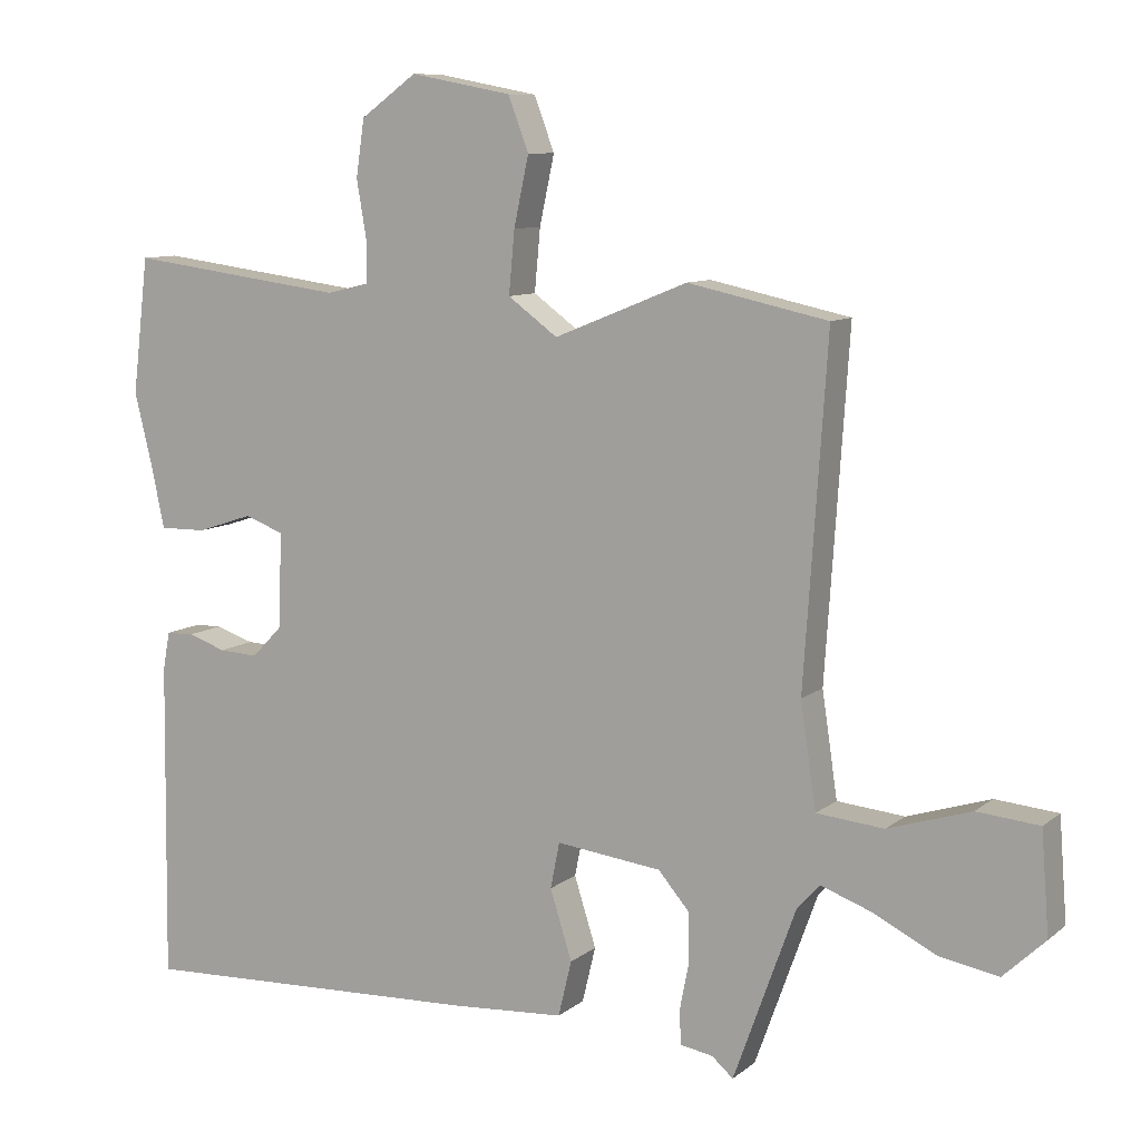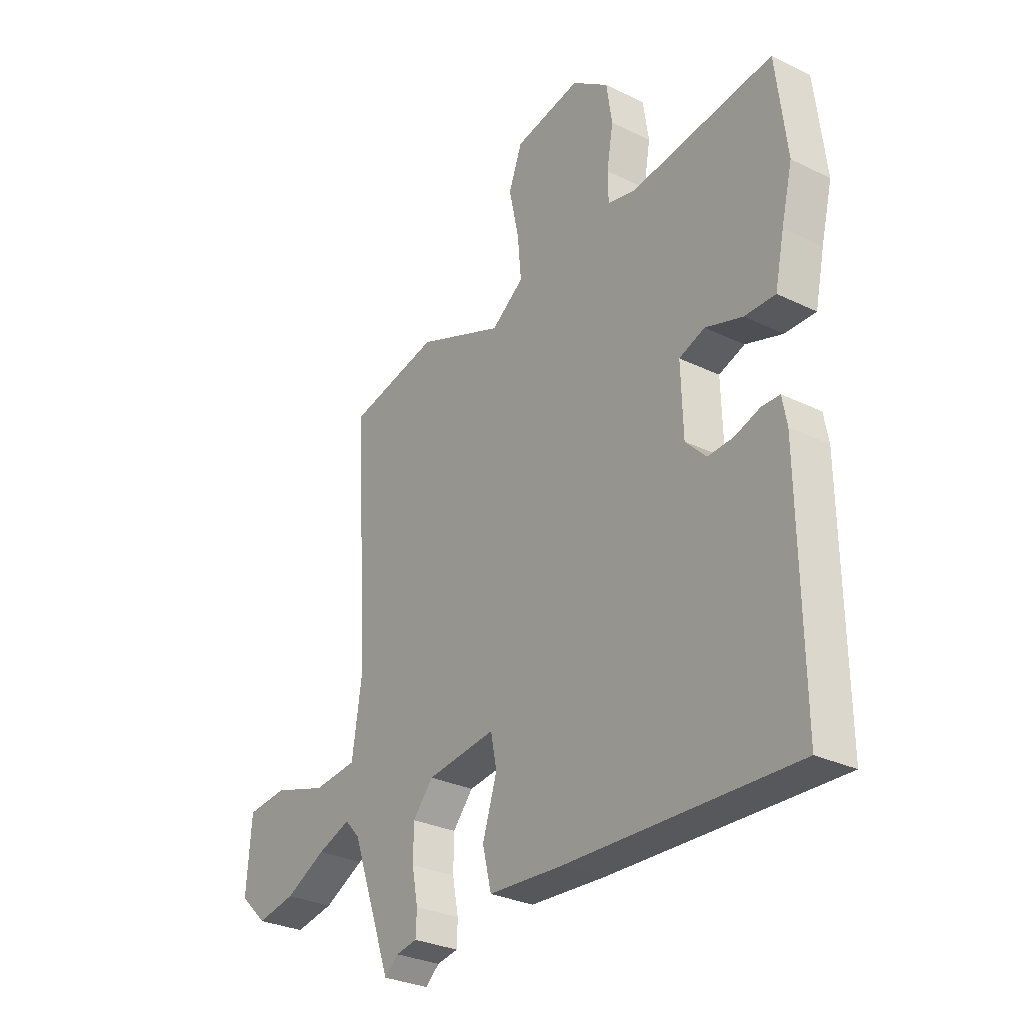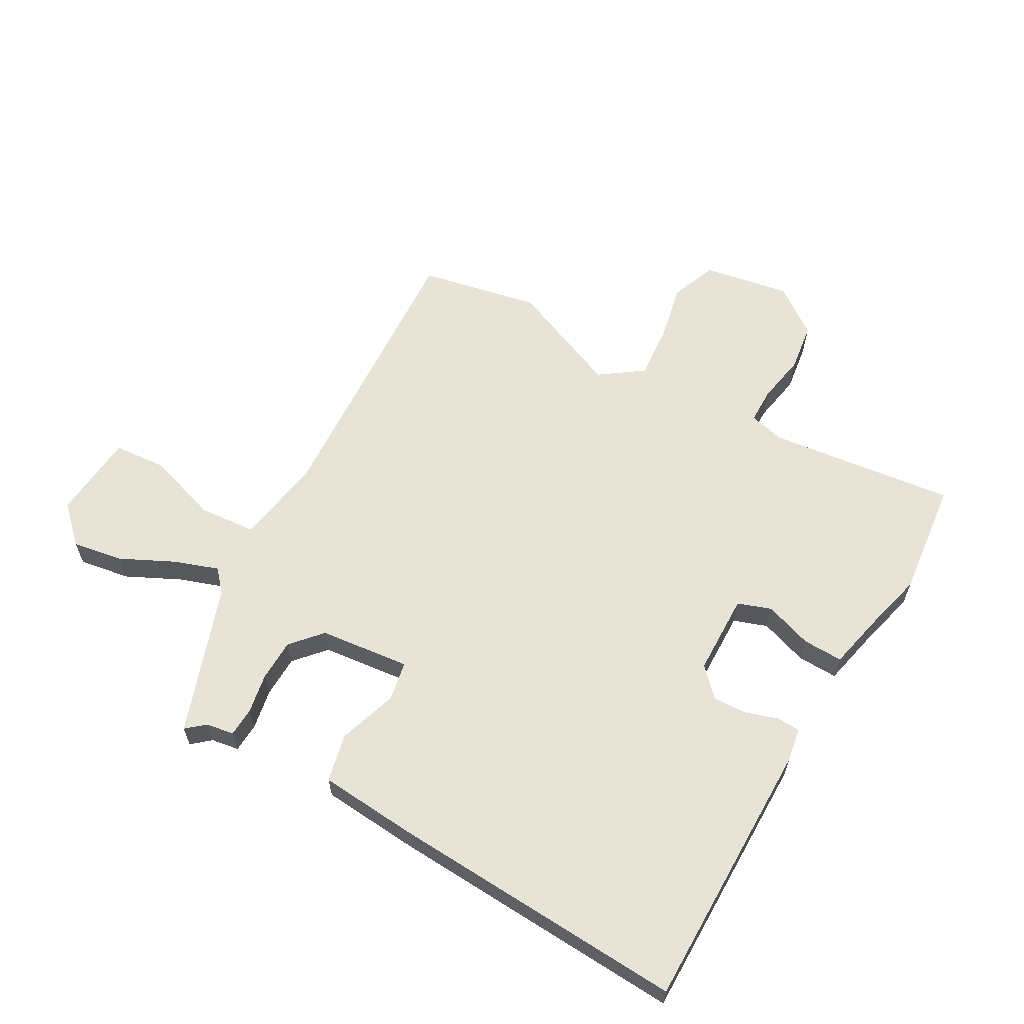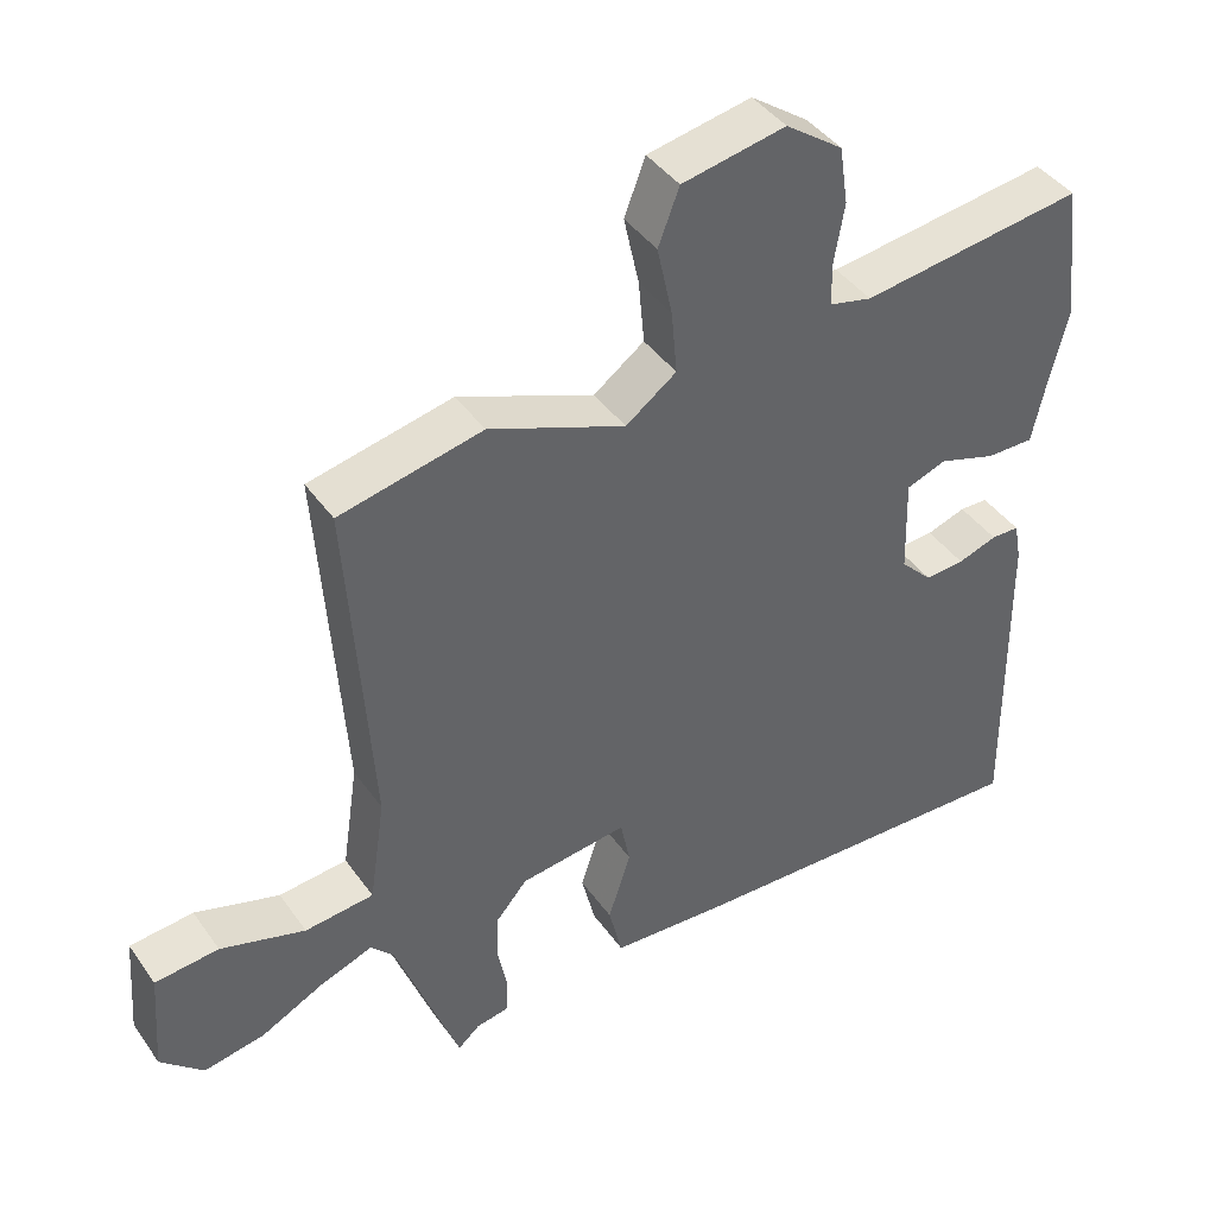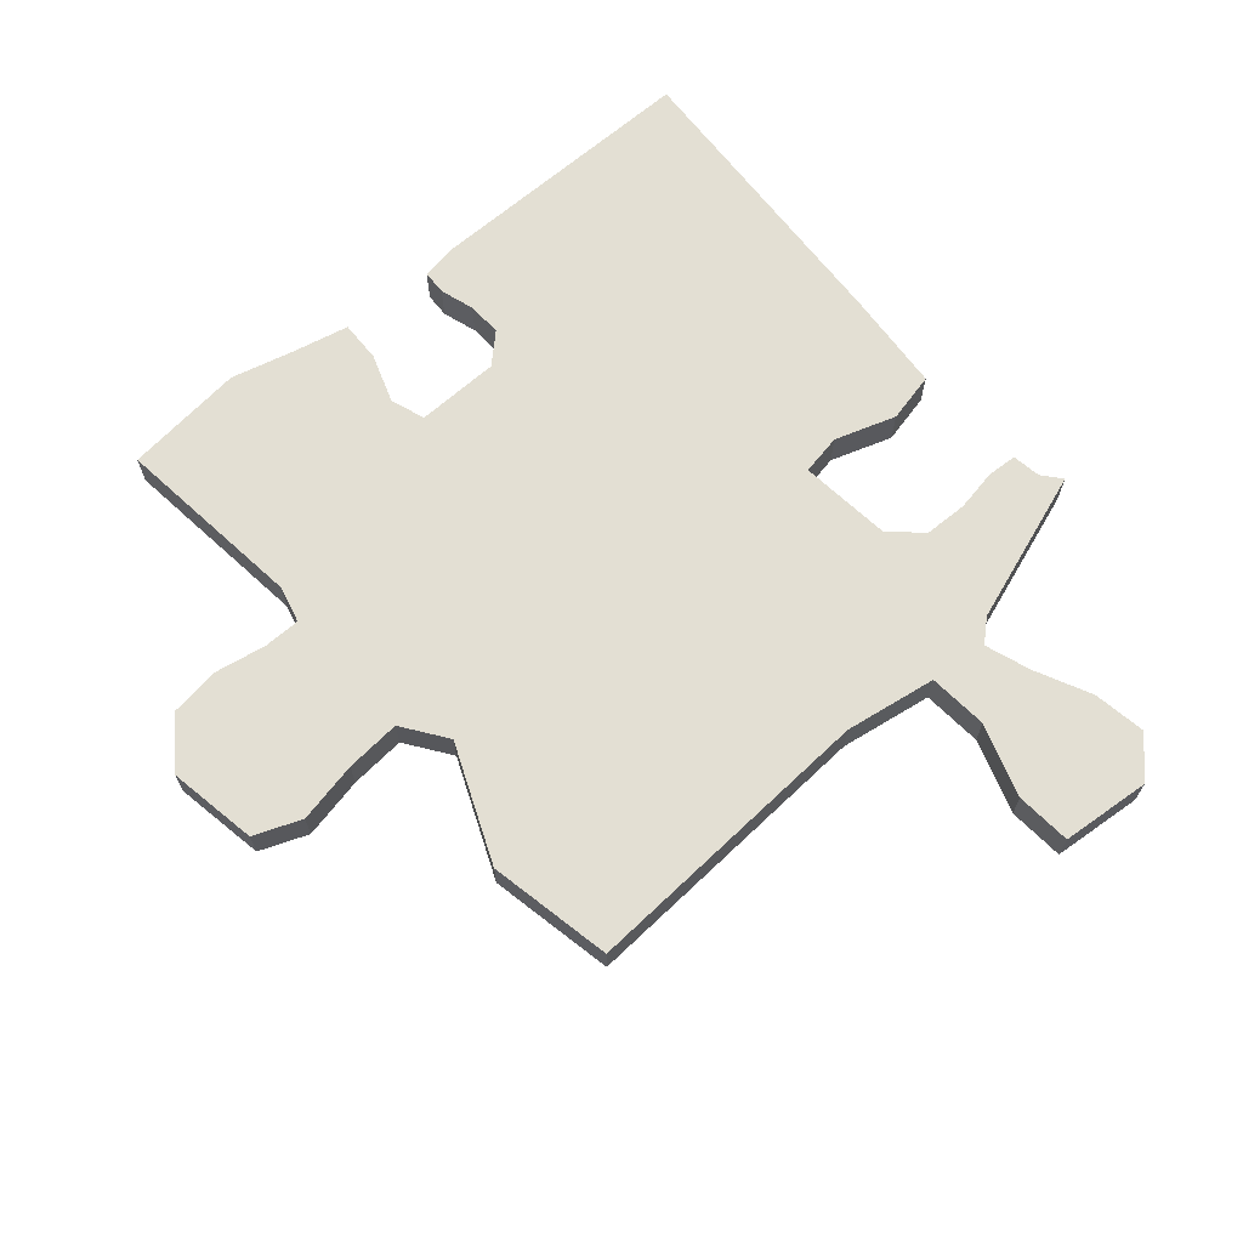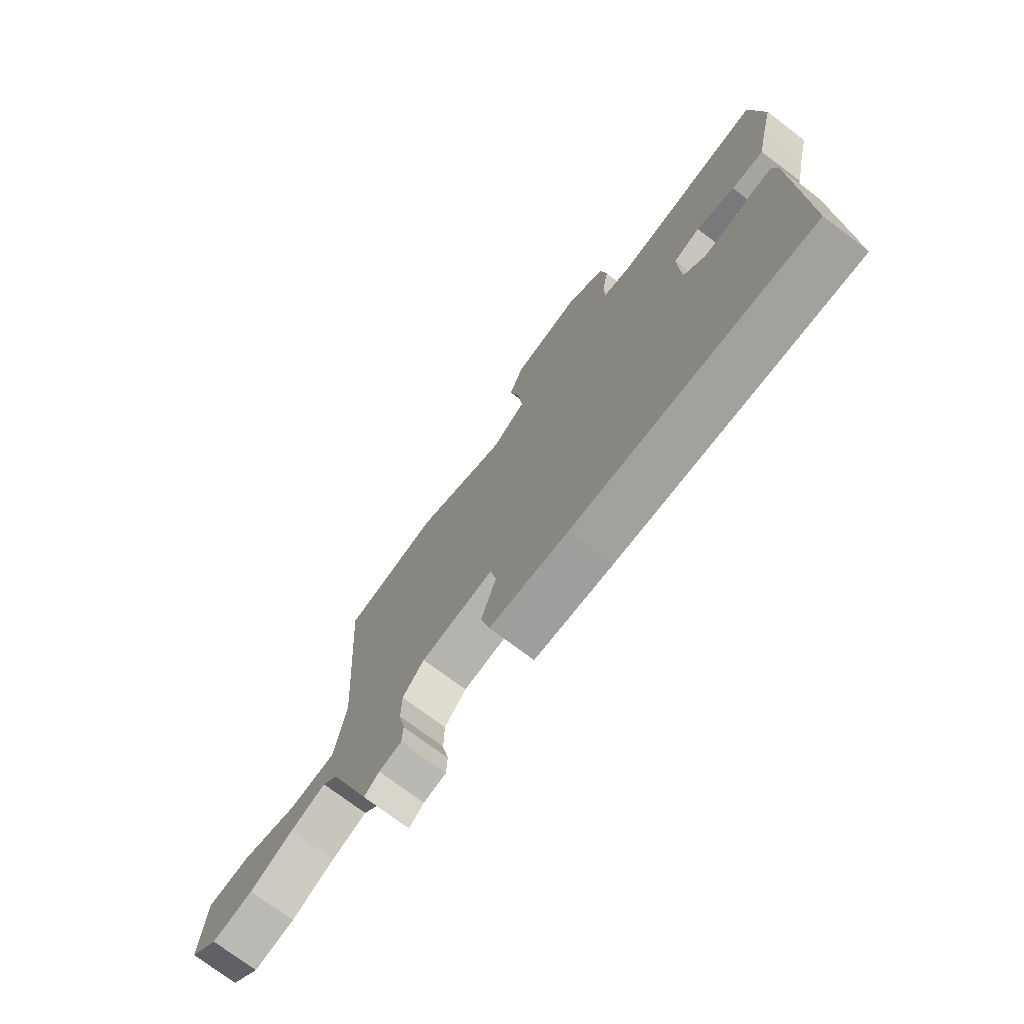
<metadata>
{"format":"obj","ext":"obj","renderer":"f3d","projection":"perspective","resolution":1024,"background":"white","views":[{"elev":9.4,"azim":28.1,"up":"+Z"},{"elev":-29.7,"azim":-125.5,"up":"+Z"},{"elev":61.6,"azim":-149.9,"up":"+Y"},{"elev":42.2,"azim":147.6,"up":"+Z"},{"elev":67.0,"azim":50.1,"up":"+Y"},{"elev":-74.3,"azim":-127.1,"up":"+Z"}]}
</metadata>
<code>
v -0.486 0.07 -0.496
v -0.48 0.07 -0.046
v -0.47 0.07 0.008
v -0.431 0.07 0.009
v -0.377 0.07 -0.009
v -0.322 0.07 -0.012
v -0.278 0.07 0.033
v -0.274 0.07 0.167
v -0.329 0.07 0.187
v -0.408 0.07 0.161
v -0.474 0.07 0.16
v -0.494 0.07 0.253
v -0.518 0.07 0.351
v -0.495 0.07 0.543
v -0.187 0.07 0.503
v -0.128 0.07 0.517
v -0.127 0.07 0.576
v -0.141 0.07 0.658
v -0.129 0.07 0.738
v -0.05 0.07 0.795
v 0.093 0.07 0.768
v 0.122 0.07 0.692
v 0.101 0.07 0.595
v 0.093 0.07 0.507
v 0.163 0.07 0.456
v 0.351 0.07 0.532
v 0.548 0.07 0.49
v 0.516 0.07 0.011
v 0.538 0.07 -0.136
v 0.633 0.07 -0.145
v 0.75 0.07 -0.108
v 0.838 0.07 -0.116
v 0.849 0.07 -0.259
v 0.79 0.07 -0.315
v 0.706 0.07 -0.3
v 0.618 0.07 -0.256
v 0.546 0.07 -0.23
v 0.514 0.07 -0.265
v 0.426 0.07 -0.509
v 0.396 0.07 -0.483
v 0.35 0.07 -0.475
v 0.348 0.07 -0.427
v 0.361 0.07 -0.36
v 0.36 0.07 -0.291
v 0.316 0.07 -0.24
v 0.167 0.07 -0.222
v 0.154 0.07 -0.287
v 0.185 0.07 -0.385
v 0.166 0.07 -0.464
v 0.005 0.07 -0.475
v -0.486 0 -0.496
v -0.48 0 -0.046
v -0.47 0 0.008
v -0.431 0 0.009
v -0.377 0 -0.009
v -0.322 0 -0.012
v -0.278 0 0.033
v -0.274 0 0.167
v -0.329 0 0.187
v -0.408 0 0.161
v -0.474 0 0.16
v -0.494 0 0.253
v -0.518 0 0.351
v -0.495 0 0.543
v -0.187 0 0.503
v -0.128 0 0.517
v -0.127 0 0.576
v -0.141 0 0.658
v -0.129 0 0.738
v -0.05 0 0.795
v 0.093 0 0.768
v 0.122 0 0.692
v 0.101 0 0.595
v 0.093 0 0.507
v 0.163 0 0.456
v 0.351 0 0.532
v 0.548 0 0.49
v 0.516 0 0.011
v 0.538 0 -0.136
v 0.633 0 -0.145
v 0.75 0 -0.108
v 0.838 0 -0.116
v 0.849 0 -0.259
v 0.79 0 -0.315
v 0.706 0 -0.3
v 0.618 0 -0.256
v 0.546 0 -0.23
v 0.514 0 -0.265
v 0.426 0 -0.509
v 0.396 0 -0.483
v 0.35 0 -0.475
v 0.348 0 -0.427
v 0.361 0 -0.36
v 0.36 0 -0.291
v 0.316 0 -0.24
v 0.167 0 -0.222
v 0.154 0 -0.287
v 0.185 0 -0.385
v 0.166 0 -0.464
v 0.005 0 -0.475
f 47 48 49 50
f 46 47 50 1
f 40 41 42 43
f 38 39 40 43
f 37 38 43 44
f 33 34 35 36
f 33 36 37
f 30 31 32 33
f 29 30 33 37
f 28 29 37 44
f 25 26 27 28
f 24 25 28 44
f 20 21 22 23
f 20 23 24
f 17 18 19 20
f 16 17 20 24
f 15 16 24 44
f 12 13 14 15
f 9 10 11 12
f 8 9 12 15
f 7 8 15
f 2 3 4 5
f 46 1 2 5
f 45 46 5 6
f 15 44 45
f 7 15 45
f 6 7 45
f 100 99 98 97
f 51 100 97 96
f 93 92 91 90
f 93 90 89 88
f 94 93 88 87
f 86 85 84 83
f 87 86 83
f 83 82 81 80
f 87 83 80 79
f 94 87 79 78
f 78 77 76 75
f 94 78 75 74
f 73 72 71 70
f 74 73 70
f 70 69 68 67
f 74 70 67 66
f 94 74 66 65
f 65 64 63 62
f 62 61 60 59
f 65 62 59 58
f 65 58 57
f 55 54 53 52
f 55 52 51 96
f 56 55 96 95
f 95 94 65
f 95 65 57
f 95 57 56
f 1 51 52 2
f 2 52 53 3
f 3 53 54 4
f 4 54 55 5
f 5 55 56 6
f 6 56 57 7
f 7 57 58 8
f 8 58 59 9
f 9 59 60 10
f 10 60 61 11
f 11 61 62 12
f 12 62 63 13
f 13 63 64 14
f 14 64 65 15
f 15 65 66 16
f 16 66 67 17
f 17 67 68 18
f 18 68 69 19
f 19 69 70 20
f 20 70 71 21
f 21 71 72 22
f 22 72 73 23
f 23 73 74 24
f 24 74 75 25
f 25 75 76 26
f 26 76 77 27
f 27 77 78 28
f 28 78 79 29
f 29 79 80 30
f 30 80 81 31
f 31 81 82 32
f 32 82 83 33
f 33 83 84 34
f 34 84 85 35
f 35 85 86 36
f 36 86 87 37
f 37 87 88 38
f 38 88 89 39
f 39 89 90 40
f 40 90 91 41
f 41 91 92 42
f 42 92 93 43
f 43 93 94 44
f 44 94 95 45
f 45 95 96 46
f 46 96 97 47
f 47 97 98 48
f 48 98 99 49
f 49 99 100 50
f 50 100 51 1

</code>
